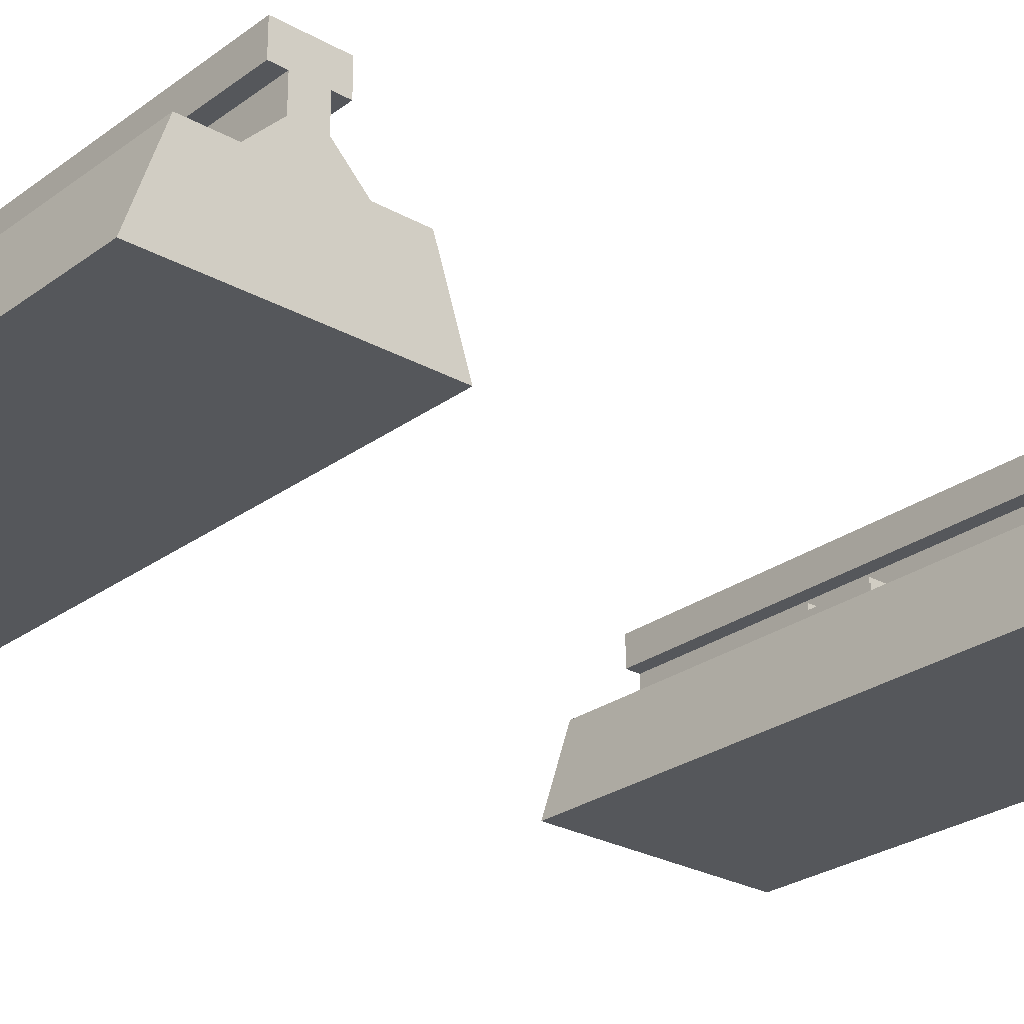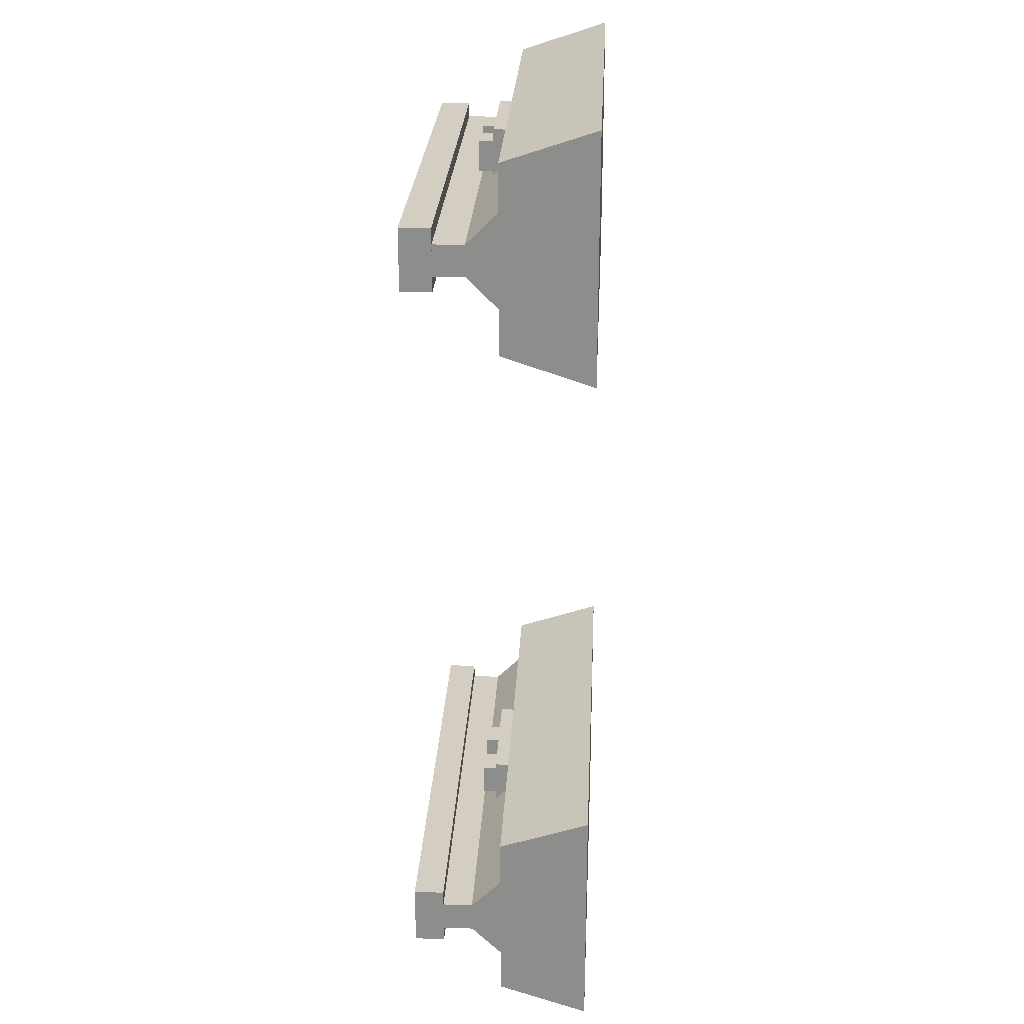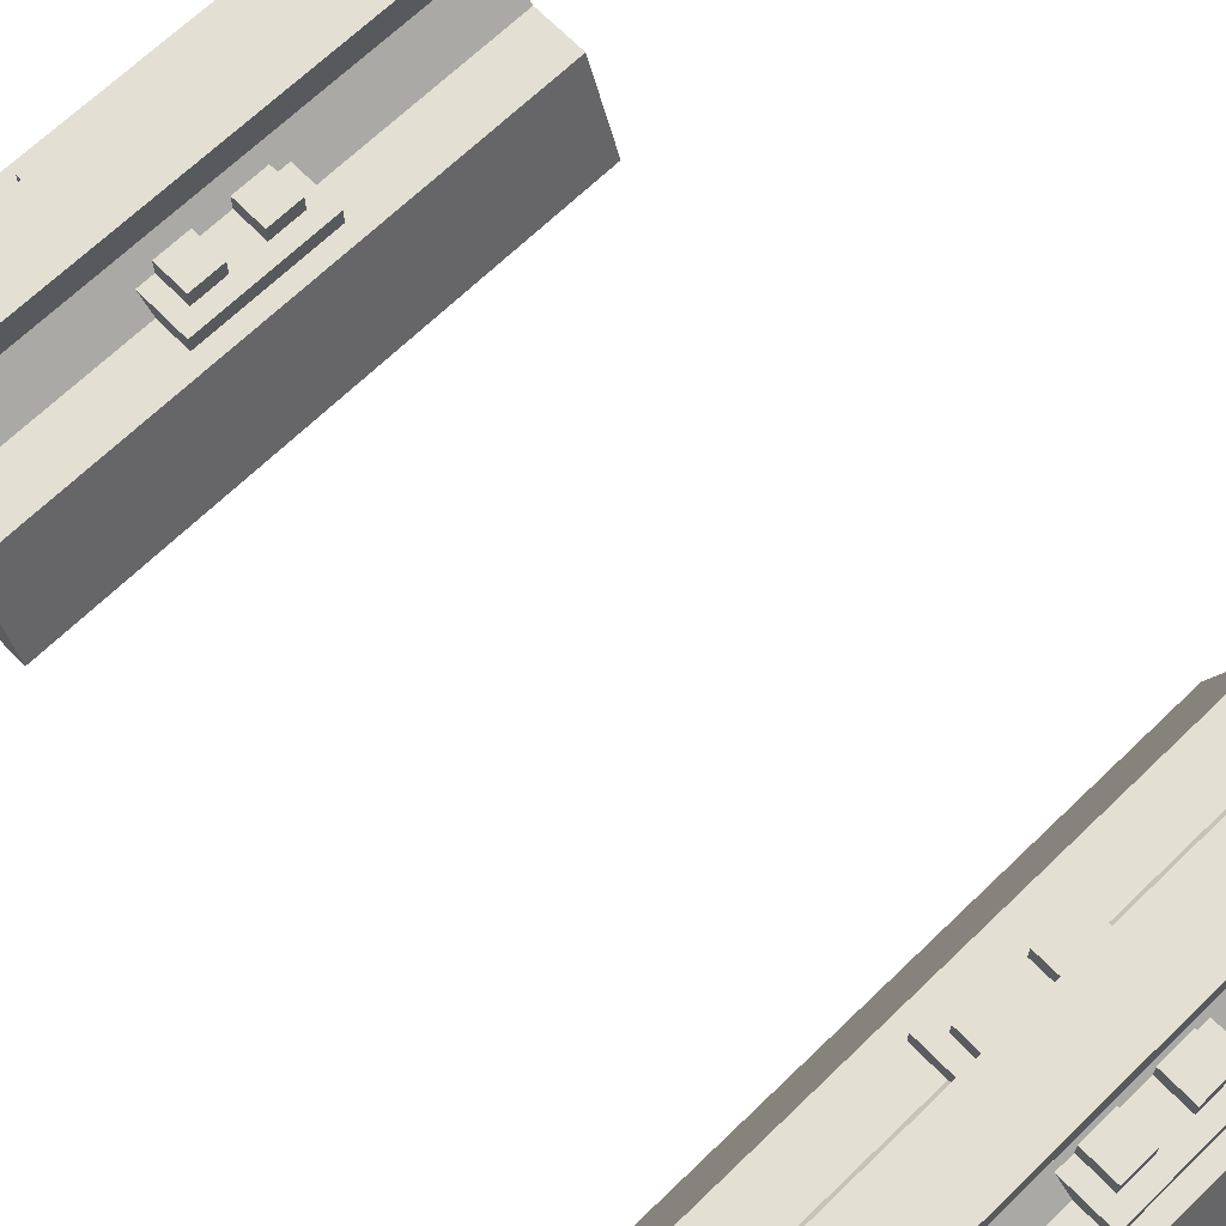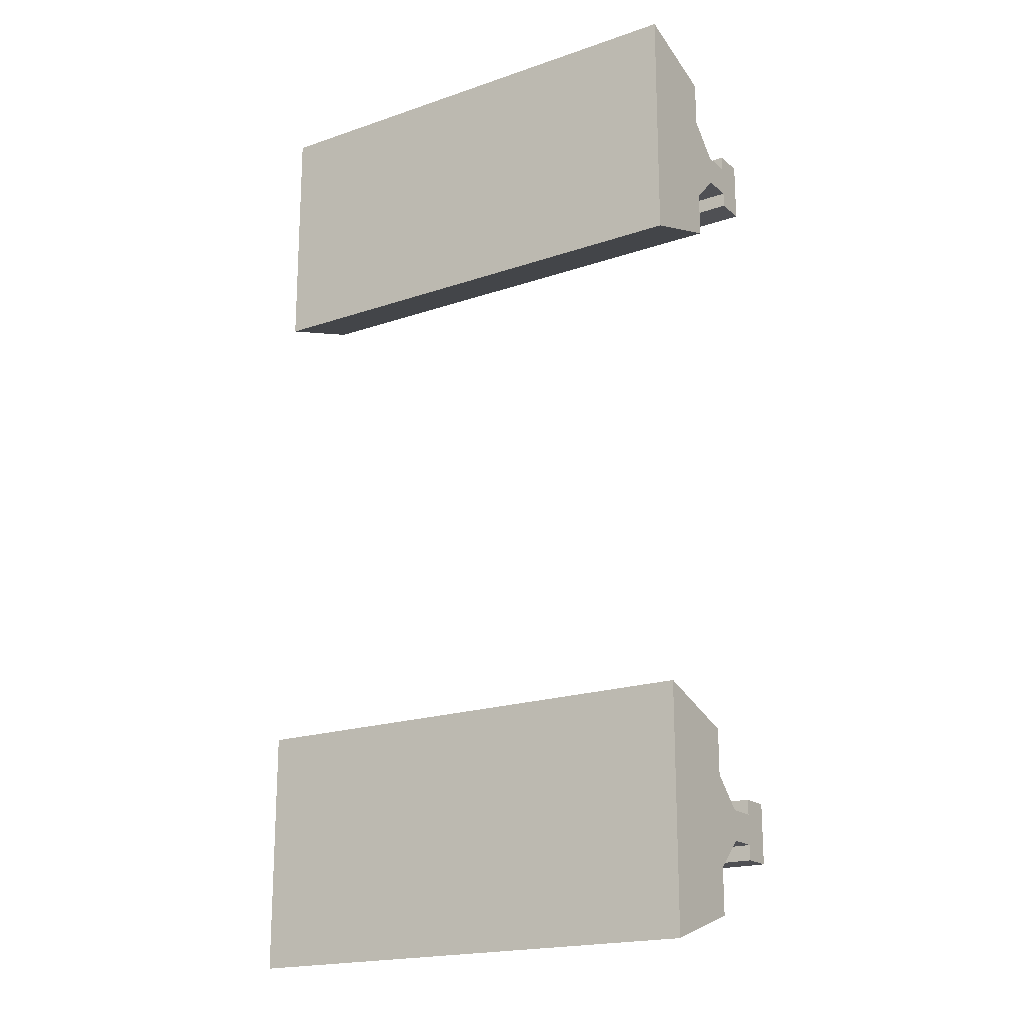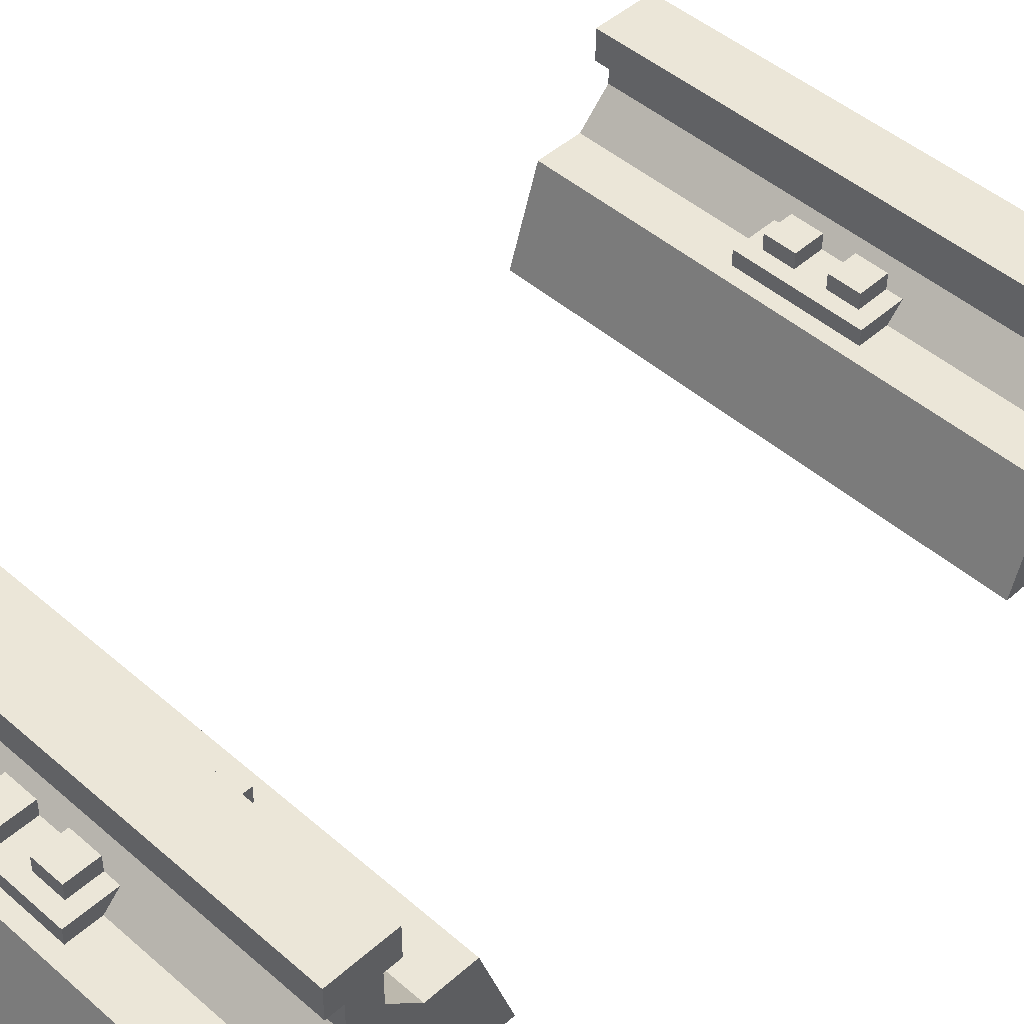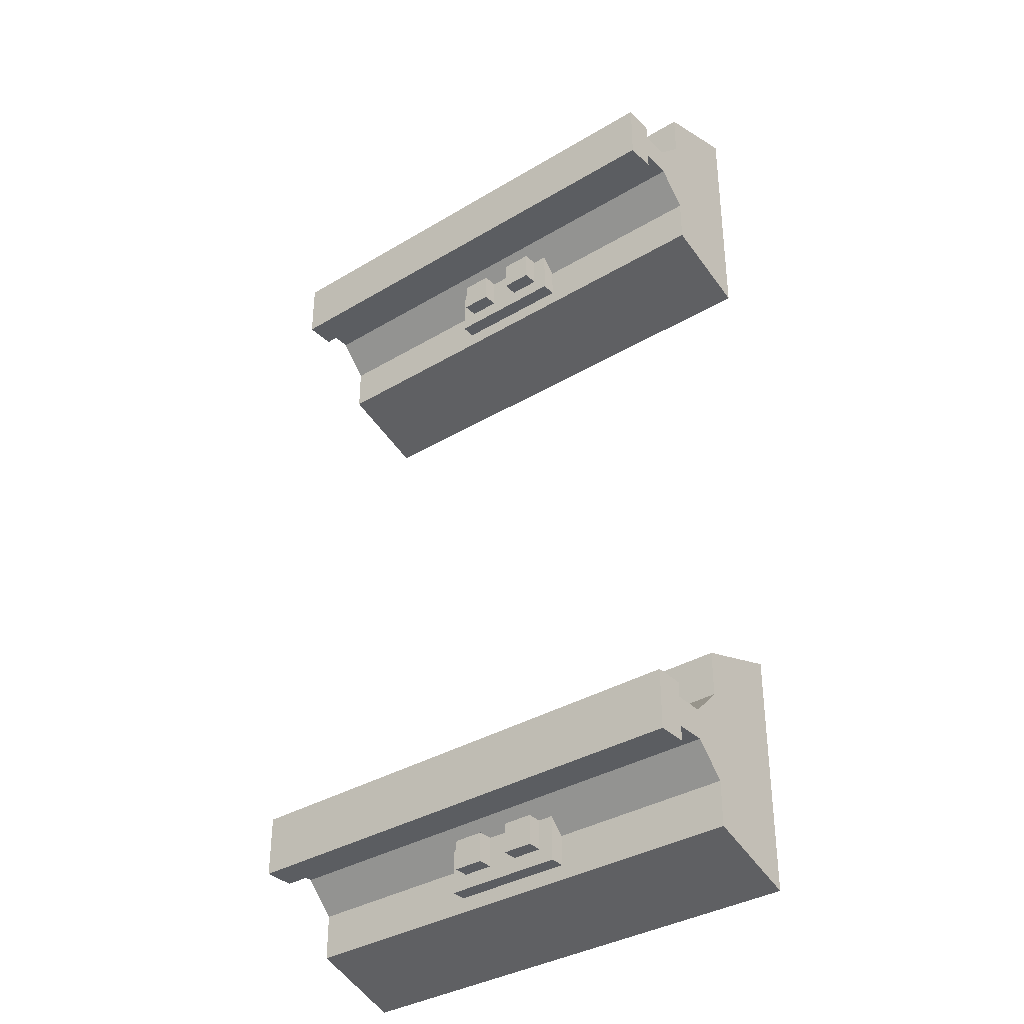
<metadata>
{"format":"obj","ext":"obj","renderer":"f3d","projection":"perspective","resolution":1024,"background":"white","views":[{"elev":-26.4,"azim":-131.3,"up":"+Y"},{"elev":25.1,"azim":-87.1,"up":"+Z"},{"elev":67.0,"azim":-44.2,"up":"+Y"},{"elev":-19.2,"azim":33.0,"up":"+Z"},{"elev":46.4,"azim":44.7,"up":"+Y"},{"elev":-35.6,"azim":-141.6,"up":"+Z"}]}
</metadata>
<code>
o RAIL_LEFT_RAIL_LEFT_Cube_Cube.002
v -0.5 0.25 0.7812
v -0.5 0.1875 0.6562
v -0.5 0.1875 0.8438
v -0.5 0.25 0.7188
v 0.5 0.1875 0.6562
v 0.5 0.25 0.7188
v 0.5 0.1875 0.8438
v 0.5 0.25 0.7812
v -0.5 0.3125 0.7188
v -0.5 0.3125 0.7812
v 0.5 0.3125 0.7188
v 0.5 0.3125 0.7812
v -0.5 0.375 0.6875
v 0.5 0.375 0.8125
v 0.5 0.375 0.6875
v 0.5 0.3125 0.8125
v -0.5 0.3125 0.6875
v 0.5 0.3125 0.6875
v -0.5 0.375 0.8125
v -0.5 0.3125 0.8125
f 1 2 3
f 4 5 2
f 6 7 5
f 8 3 7
f 5 3 2
f 1 9 4
f 8 10 1
f 4 11 6
f 6 12 8
f 13 14 15
f 16 17 18
f 16 15 14
f 17 19 13
f 20 14 19
f 18 13 15
f 1 4 2
f 4 6 5
f 6 8 7
f 8 1 3
f 5 7 3
f 1 10 9
f 8 12 10
f 4 9 11
f 6 11 12
f 13 19 14
f 16 20 17
f 16 18 15
f 17 20 19
f 20 16 14
f 18 17 13
o RAIL_RIGHT_RAIL_RIGHT_Cube_Cube.003
v -0.5 0.1875 -0.6562
v -0.5 0.25 -0.7812
v -0.5 0.1875 -0.8438
v 0.5 0.1875 -0.6562
v -0.5 0.25 -0.7188
v 0.5 0.1875 -0.8438
v 0.5 0.25 -0.7188
v 0.5 0.25 -0.7812
v -0.5 0.3125 -0.7188
v -0.5 0.3125 -0.7812
v 0.5 0.3125 -0.7188
v 0.5 0.3125 -0.7812
v 0.5 0.375 -0.8125
v -0.5 0.375 -0.6875
v 0.5 0.375 -0.6875
v -0.5 0.3125 -0.6875
v 0.5 0.3125 -0.8125
v 0.5 0.3125 -0.6875
v -0.5 0.375 -0.8125
v -0.5 0.3125 -0.8125
f 21 22 23
f 24 25 21
f 26 27 24
f 23 28 26
f 23 24 21
f 29 22 25
f 30 28 22
f 31 25 27
f 32 27 28
f 33 34 35
f 36 37 38
f 35 37 33
f 39 36 34
f 33 40 39
f 34 38 35
f 21 25 22
f 24 27 25
f 26 28 27
f 23 22 28
f 23 26 24
f 29 30 22
f 30 32 28
f 31 29 25
f 32 31 27
f 33 39 34
f 36 40 37
f 35 38 37
f 39 40 36
f 33 37 40
f 34 36 38
o RAIL_BASE_Plane
v -0.125 0.2188 0.9062
v -0.125 0.2188 0.5938
v -0.125 0.1562 0.5938
v -0.125 0.1562 0.9062
v 0.5 0.1875 0.9375
v -0.5 0.1875 0.9375
v -0.5 0 1
v 0.5 0 1
v -0.5 0.1875 0.5625
v 0.5 0.1875 0.5625
v 0.5 0 0.5
v -0.5 0 0.5
v 0.125 0.1562 0.9062
v 0.125 0.1562 0.5938
v 0.125 0.2188 0.5938
v 0.125 0.2188 0.9062
v -0.09375 0.25 0.6875
v -0.09375 0.25 0.625
v -0.09375 0.1875 0.625
v -0.09375 0.1875 0.6875
v -0.03125 0.25 0.6875
v -0.03125 0.25 0.625
v -0.03125 0.1875 0.625
v -0.03125 0.1875 0.6875
v 0.09375 0.1875 0.6875
v 0.09375 0.1875 0.625
v 0.09375 0.25 0.625
v 0.09375 0.25 0.6875
v 0.03125 0.1875 0.6875
v 0.03125 0.1875 0.625
v 0.03125 0.25 0.625
v 0.03125 0.25 0.6875
v 0.03125 0.25 0.875
v 0.03125 0.25 0.8125
v 0.03125 0.1875 0.8125
v 0.03125 0.1875 0.875
v 0.09375 0.25 0.875
v 0.09375 0.25 0.8125
v 0.09375 0.1875 0.8125
v 0.09375 0.1875 0.875
v -0.03125 0.1875 0.875
v -0.03125 0.1875 0.8125
v -0.03125 0.25 0.8125
v -0.03125 0.25 0.875
v -0.09375 0.1875 0.875
v -0.09375 0.1875 0.8125
v -0.09375 0.25 0.8125
v -0.09375 0.25 0.875
v -0.125 0.2188 -0.9062
v -0.125 0.2188 -0.5938
v -0.125 0.1562 -0.5938
v -0.125 0.1562 -0.9062
v 0.5 0.1875 -0.9375
v -0.5 0.1875 -0.9375
v -0.5 0 -1
v 0.5 0 -1
v -0.5 0.1875 -0.5625
v 0.5 0.1875 -0.5625
v 0.5 0 -0.5
v -0.5 0 -0.5
v 0.125 0.1562 -0.9062
v 0.125 0.1562 -0.5938
v 0.125 0.2188 -0.5938
v 0.125 0.2188 -0.9062
v -0.09375 0.25 -0.6875
v -0.09375 0.25 -0.625
v -0.09375 0.1875 -0.625
v -0.09375 0.1875 -0.6875
v -0.03125 0.25 -0.6875
v -0.03125 0.25 -0.625
v -0.03125 0.1875 -0.625
v -0.03125 0.1875 -0.6875
v 0.09375 0.1875 -0.6875
v 0.09375 0.1875 -0.625
v 0.09375 0.25 -0.625
v 0.09375 0.25 -0.6875
v 0.03125 0.1875 -0.6875
v 0.03125 0.1875 -0.625
v 0.03125 0.25 -0.625
v 0.03125 0.25 -0.6875
v 0.03125 0.25 -0.875
v 0.03125 0.25 -0.8125
v 0.03125 0.1875 -0.8125
v 0.03125 0.1875 -0.875
v 0.09375 0.25 -0.875
v 0.09375 0.25 -0.8125
v 0.09375 0.1875 -0.8125
v 0.09375 0.1875 -0.875
v -0.03125 0.1875 -0.875
v -0.03125 0.1875 -0.8125
v -0.03125 0.25 -0.8125
v -0.03125 0.25 -0.875
v -0.09375 0.1875 -0.875
v -0.09375 0.1875 -0.8125
v -0.09375 0.25 -0.8125
v -0.09375 0.25 -0.875
f 62 64 61
f 42 44 41
f 55 41 56
f 56 44 53
f 54 42 55
f 52 46 49
f 52 50 51
f 47 51 48
f 48 50 45
f 46 50 49
f 48 46 47
f 53 55 56
f 60 58 57
f 57 64 60
f 59 62 58
f 78 80 77
f 58 61 57
f 71 68 72
f 70 67 71
f 72 65 69
f 69 71 72
f 76 74 73
f 67 65 68
f 73 80 76
f 75 78 74
f 74 77 73
f 87 84 88
f 86 83 87
f 88 81 85
f 85 87 88
f 83 81 84
f 112 110 109
f 92 90 89
f 89 103 104
f 92 104 101
f 90 102 103
f 94 100 97
f 98 100 99
f 99 95 96
f 98 96 93
f 98 94 97
f 94 96 95
f 103 101 104
f 106 108 105
f 112 105 108
f 110 107 106
f 128 126 125
f 109 106 105
f 116 119 120
f 115 118 119
f 113 120 117
f 119 117 120
f 122 124 121
f 113 115 116
f 128 121 124
f 126 123 122
f 125 122 121
f 132 135 136
f 131 134 135
f 129 136 133
f 135 133 136
f 129 131 132
f 62 63 64
f 42 43 44
f 55 42 41
f 56 41 44
f 54 43 42
f 52 47 46
f 52 49 50
f 47 52 51
f 48 51 50
f 46 45 50
f 48 45 46
f 53 54 55
f 60 59 58
f 57 61 64
f 59 63 62
f 78 79 80
f 58 62 61
f 71 67 68
f 70 66 67
f 72 68 65
f 69 70 71
f 76 75 74
f 67 66 65
f 73 77 80
f 75 79 78
f 74 78 77
f 87 83 84
f 86 82 83
f 88 84 81
f 85 86 87
f 83 82 81
f 112 111 110
f 92 91 90
f 89 90 103
f 92 89 104
f 90 91 102
f 94 95 100
f 98 97 100
f 99 100 95
f 98 99 96
f 98 93 94
f 94 93 96
f 103 102 101
f 106 107 108
f 112 109 105
f 110 111 107
f 128 127 126
f 109 110 106
f 116 115 119
f 115 114 118
f 113 116 120
f 119 118 117
f 122 123 124
f 113 114 115
f 128 125 121
f 126 127 123
f 125 126 122
f 132 131 135
f 131 130 134
f 129 132 136
f 135 134 133
f 129 130 131

</code>
